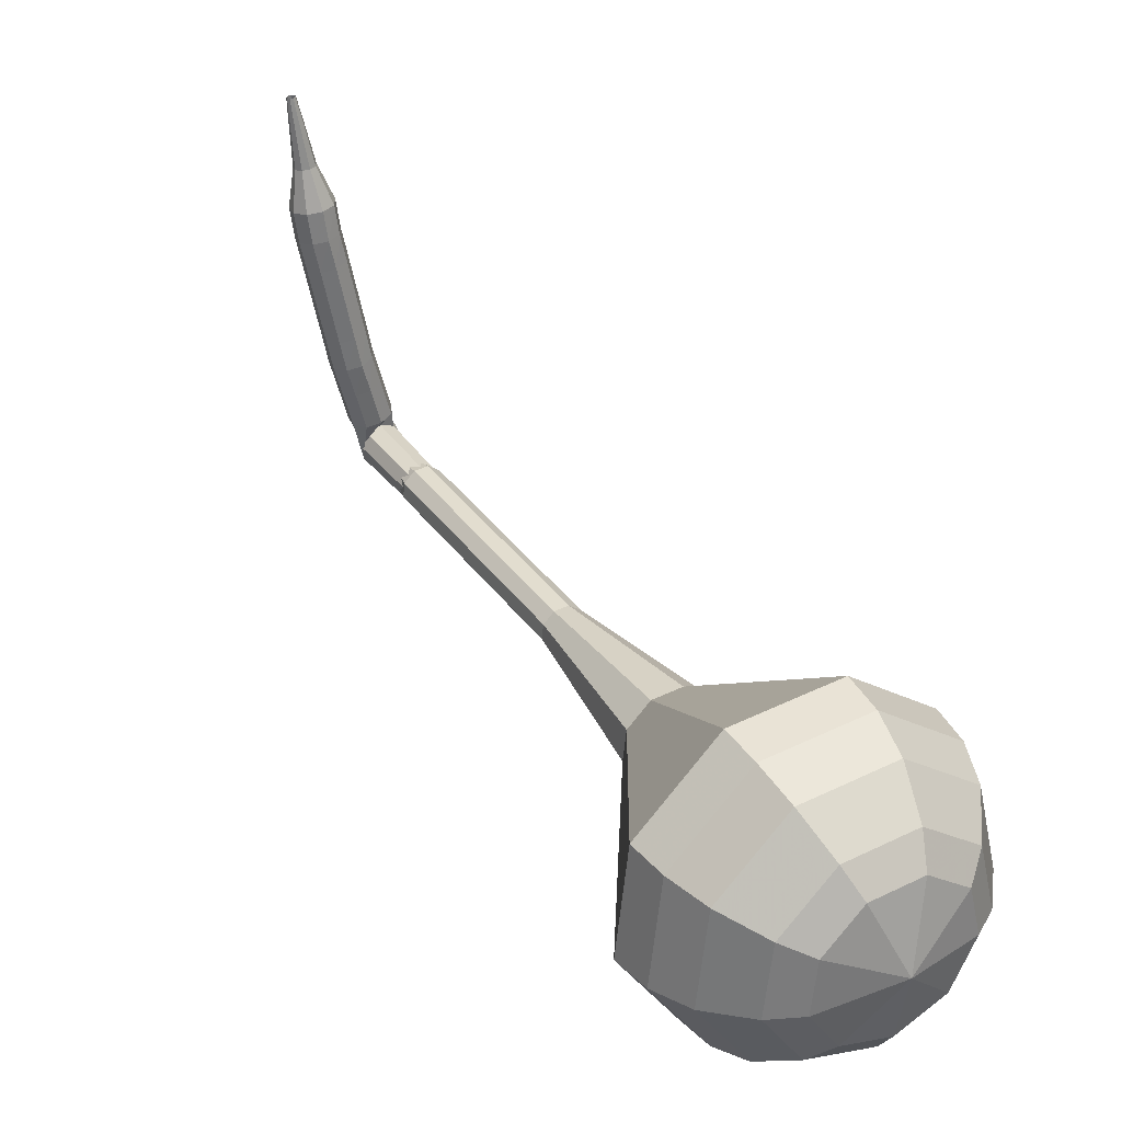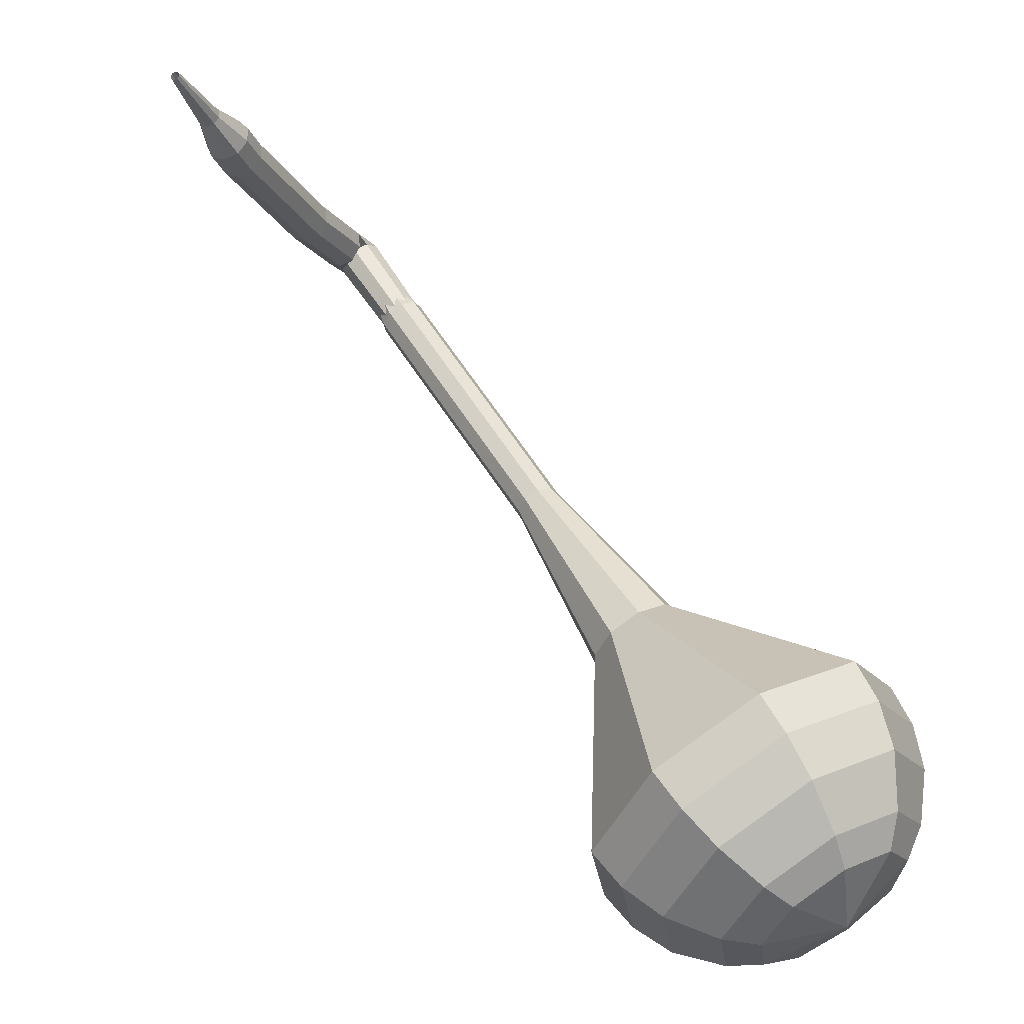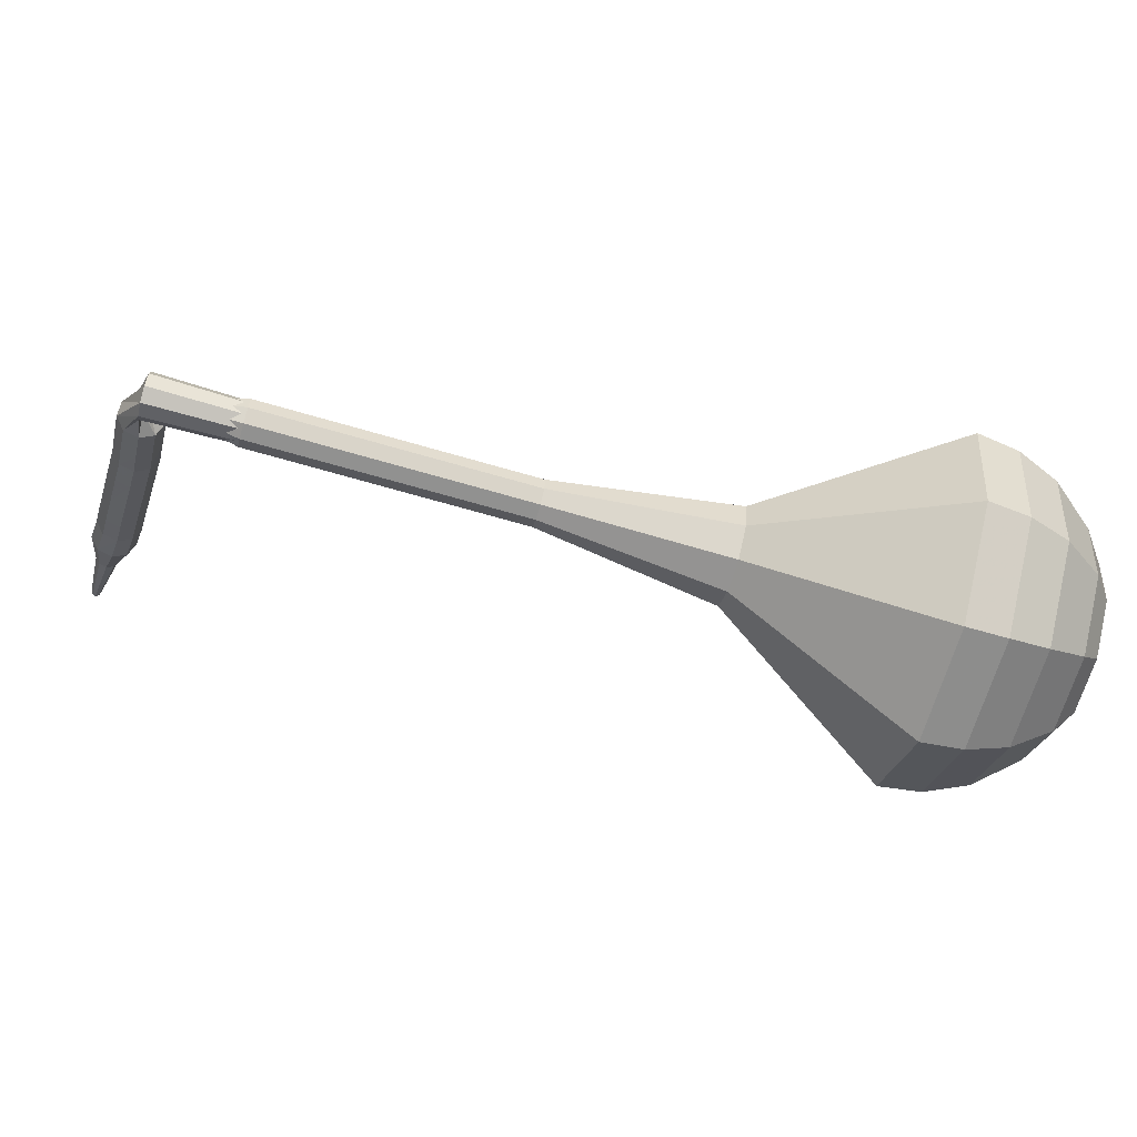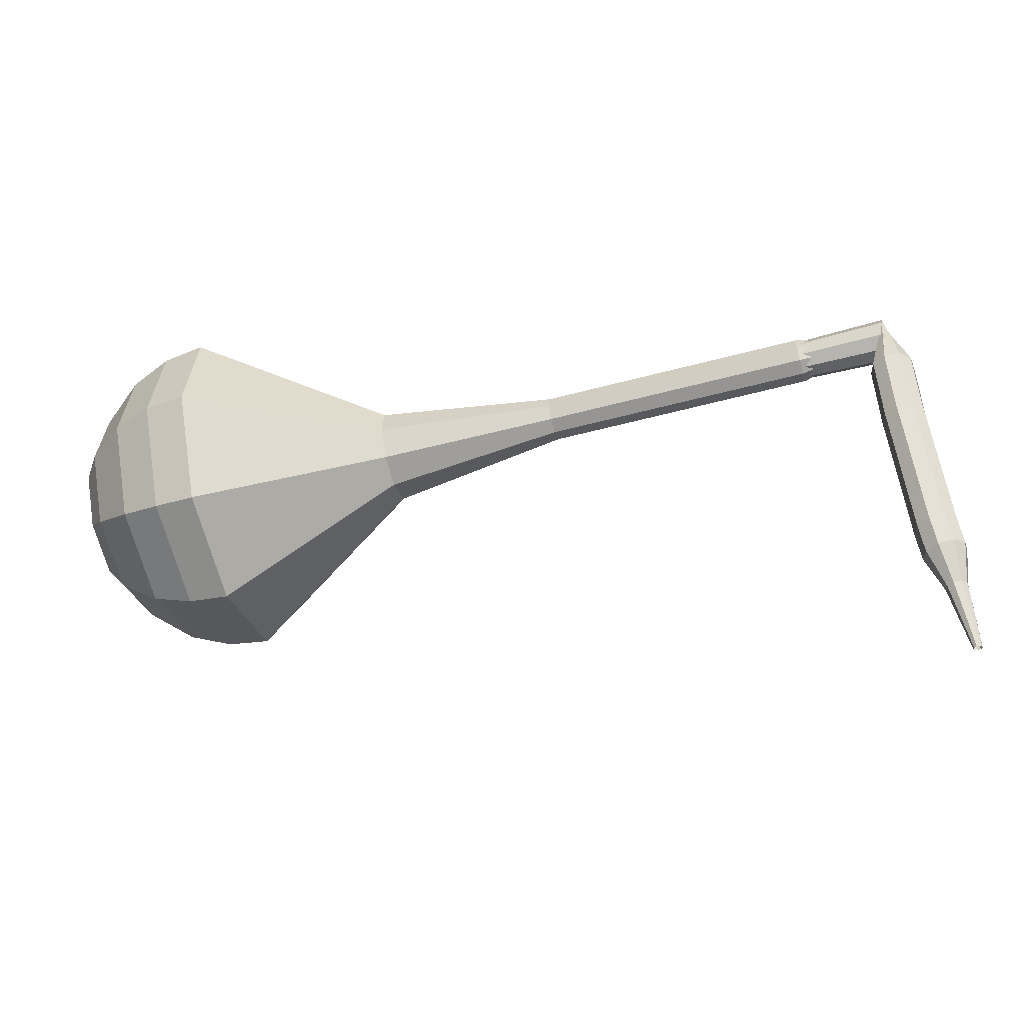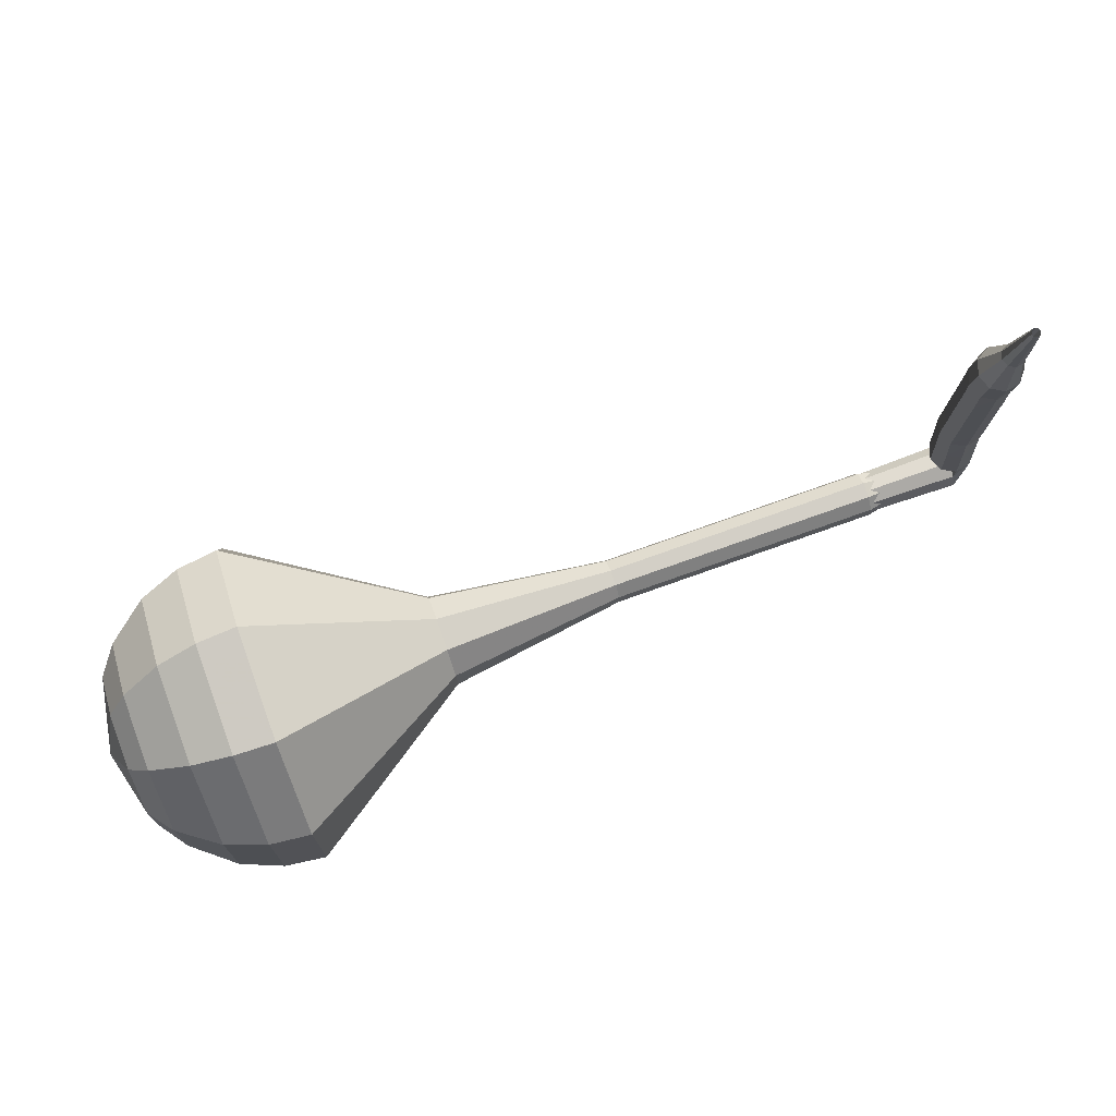
<metadata>
{"format":"obj","ext":"obj","renderer":"f3d","projection":"perspective","resolution":1024,"background":"white","views":[{"elev":-64.0,"azim":-45.6,"up":"+Z"},{"elev":-33.6,"azim":-32.4,"up":"+Z"},{"elev":6.9,"azim":58.5,"up":"+Y"},{"elev":19.2,"azim":-110.8,"up":"+Y"},{"elev":-48.7,"azim":-105.5,"up":"+Y"}]}
</metadata>
<code>
g tube1
v 171.9 138.3 137.7
v 170.2 140.7 136
v 170.5 143.9 135.2
v 172.6 146.5 135.5
v 175.7 147.2 136.8
v 178.2 145.7 138.6
v 178.9 142.7 139.9
v 177.6 139.6 140.2
v 174.8 137.8 139.3
v 171.9 138.3 137.7
v 173 139.1 136.9
v 171.7 140.9 135.7
v 172 143.3 135
v 173.5 145.2 135.3
v 175.8 145.7 136.2
v 177.6 144.6 137.5
v 178.1 142.4 138.5
v 177.2 140.1 138.7
v 175.1 138.8 138.1
v 173 139.1 136.9
v 175.3 142 136.1
v 175.3 142 136.1
v 175.3 142 136.1
v 175.3 142 136.1
v 175.3 142 136.1
v 175.3 142 136.1
v 175.3 142 136.1
v 175.3 142 136.1
v 175.3 142 136.1
v 175.3 142 136.1
v 158.2 153.6 170.1
v 157.6 153.7 169.8
v 157.1 153.3 169.6
v 156.9 152.6 169.7
v 157.1 152 169.9
v 157.6 151.8 170.3
v 158.2 152 170.6
v 158.6 152.5 170.7
v 158.6 153.2 170.5
v 158.2 153.6 170.1
v 155.8 152.7 169.7
v 156 152.6 169.1
v 156.4 152.1 168.7
v 156.8 151.5 168.8
v 156.9 151.1 169.4
v 156.7 151 170
v 156.4 151.3 170.5
v 156 151.9 170.6
v 155.8 152.4 170.3
v 155.8 152.7 169.7
v 154.3 151.8 169.2
v 154.6 151.7 168.6
v 155 151.2 168.3
v 155.3 150.6 168.4
v 155.4 150.2 168.9
v 155.3 150.1 169.6
v 154.9 150.4 170.1
v 154.5 151 170.2
v 154.3 151.5 169.9
v 154.3 151.8 169.2
v 153.2 151.1 168.9
v 153.4 151 168.3
v 153.8 150.5 167.9
v 154.1 149.9 168
v 154.3 149.5 168.6
v 154.2 149.4 169.2
v 153.8 149.7 169.7
v 153.4 150.3 169.9
v 153.2 150.8 169.5
v 153.2 151.1 168.9
v 152 150.3 168.7
v 152.3 150.2 168
v 152.6 149.7 167.7
v 153 149.2 167.8
v 153.2 148.8 168.3
v 153.1 148.7 169
v 152.7 149 169.5
v 152.4 149.5 169.6
v 152.1 150.1 169.3
v 152 150.3 168.7
v 150.6 149.4 168.3
v 150.8 149.2 167.7
v 151.2 148.8 167.4
v 151.6 148.2 167.5
v 151.7 147.8 168
v 151.6 147.7 168.7
v 151.3 148 169.2
v 150.9 148.6 169.3
v 150.6 149.1 169
v 150.6 149.4 168.3
v 149.2 148.4 168
v 149.4 148.3 167.4
v 149.8 147.8 167
v 150.1 147.2 167.2
v 150.3 146.8 167.7
v 150.2 146.7 168.3
v 149.9 147 168.9
v 149.5 147.6 169
v 149.2 148.1 168.6
v 149.2 148.4 168
v 148 147.6 167.8
v 148.3 147.5 167.1
v 148.6 147 166.8
v 149 146.5 166.9
v 149.2 146.1 167.4
v 149.1 146 168.1
v 148.8 146.3 168.6
v 148.4 146.9 168.7
v 148.1 147.4 168.4
v 148 147.6 167.8
v 147 146.8 167.6
v 147.2 146.7 167
v 147.5 146.2 166.6
v 147.9 145.7 166.8
v 148.2 145.3 167.3
v 148.1 145.3 168
v 147.8 145.6 168.5
v 147.4 146.1 168.6
v 147 146.6 168.3
v 147 146.8 167.6
v 145.9 145.4 167.4
v 145.9 145.3 167.1
v 146.1 145.1 166.9
v 146.3 144.8 167
v 146.4 144.6 167.2
v 146.4 144.6 167.6
v 146.3 144.7 167.8
v 146.1 145 167.9
v 145.9 145.3 167.7
v 145.9 145.4 167.4
v 144.5 144.2 167.2
v 144.6 144.1 167
v 144.7 144 166.9
v 144.9 143.8 166.9
v 144.9 143.7 167.1
v 144.9 143.7 167.3
v 144.8 143.8 167.5
v 144.7 143.9 167.5
v 144.6 144.1 167.4
v 144.5 144.2 167.2
v 143.6 143.3 167.1
v 143.6 143.3 166.9
v 143.7 143.2 166.9
v 143.8 143.1 166.9
v 143.8 143 167
v 143.8 143 167.1
v 143.7 143 167.2
v 143.7 143.2 167.3
v 143.6 143.3 167.2
v 143.6 143.3 167.1
f 1 2 12
f 12 11 1
f 2 3 13
f 13 12 2
f 3 4 14
f 14 13 3
f 4 5 15
f 15 14 4
f 5 6 16
f 16 15 5
f 6 7 17
f 17 16 6
f 7 8 18
f 18 17 7
f 8 9 19
f 19 18 8
f 9 10 20
f 20 19 9
f 11 12 22
f 22 21 11
f 12 13 23
f 23 22 12
f 13 14 24
f 24 23 13
f 14 15 25
f 25 24 14
f 15 16 26
f 26 25 15
f 16 17 27
f 27 26 16
f 17 18 28
f 28 27 17
f 18 19 29
f 29 28 18
f 19 20 30
f 30 29 19
f 21 22 32
f 32 31 21
f 22 23 33
f 33 32 22
f 23 24 34
f 34 33 23
f 24 25 35
f 35 34 24
f 25 26 36
f 36 35 25
f 26 27 37
f 37 36 26
f 27 28 38
f 38 37 27
f 28 29 39
f 39 38 28
f 29 30 40
f 40 39 29
f 31 32 42
f 42 41 31
f 32 33 43
f 43 42 32
f 33 34 44
f 44 43 33
f 34 35 45
f 45 44 34
f 35 36 46
f 46 45 35
f 36 37 47
f 47 46 36
f 37 38 48
f 48 47 37
f 38 39 49
f 49 48 38
f 39 40 50
f 50 49 39
f 41 42 52
f 52 51 41
f 42 43 53
f 53 52 42
f 43 44 54
f 54 53 43
f 44 45 55
f 55 54 44
f 45 46 56
f 56 55 45
f 46 47 57
f 57 56 46
f 47 48 58
f 58 57 47
f 48 49 59
f 59 58 48
f 49 50 60
f 60 59 49
f 51 52 62
f 62 61 51
f 52 53 63
f 63 62 52
f 53 54 64
f 64 63 53
f 54 55 65
f 65 64 54
f 55 56 66
f 66 65 55
f 56 57 67
f 67 66 56
f 57 58 68
f 68 67 57
f 58 59 69
f 69 68 58
f 59 60 70
f 70 69 59
f 61 62 72
f 72 71 61
f 62 63 73
f 73 72 62
f 63 64 74
f 74 73 63
f 64 65 75
f 75 74 64
f 65 66 76
f 76 75 65
f 66 67 77
f 77 76 66
f 67 68 78
f 78 77 67
f 68 69 79
f 79 78 68
f 69 70 80
f 80 79 69
f 71 72 82
f 82 81 71
f 72 73 83
f 83 82 72
f 73 74 84
f 84 83 73
f 74 75 85
f 85 84 74
f 75 76 86
f 86 85 75
f 76 77 87
f 87 86 76
f 77 78 88
f 88 87 77
f 78 79 89
f 89 88 78
f 79 80 90
f 90 89 79
f 81 82 92
f 92 91 81
f 82 83 93
f 93 92 82
f 83 84 94
f 94 93 83
f 84 85 95
f 95 94 84
f 85 86 96
f 96 95 85
f 86 87 97
f 97 96 86
f 87 88 98
f 98 97 87
f 88 89 99
f 99 98 88
f 89 90 100
f 100 99 89
f 91 92 102
f 102 101 91
f 92 93 103
f 103 102 92
f 93 94 104
f 104 103 93
f 94 95 105
f 105 104 94
f 95 96 106
f 106 105 95
f 96 97 107
f 107 106 96
f 97 98 108
f 108 107 97
f 98 99 109
f 109 108 98
f 99 100 110
f 110 109 99
f 101 102 112
f 112 111 101
f 102 103 113
f 113 112 102
f 103 104 114
f 114 113 103
f 104 105 115
f 115 114 104
f 105 106 116
f 116 115 105
f 106 107 117
f 117 116 106
f 107 108 118
f 118 117 107
f 108 109 119
f 119 118 108
f 109 110 120
f 120 119 109
f 111 112 122
f 122 121 111
f 112 113 123
f 123 122 112
f 113 114 124
f 124 123 113
f 114 115 125
f 125 124 114
f 115 116 126
f 126 125 115
f 116 117 127
f 127 126 116
f 117 118 128
f 128 127 117
f 118 119 129
f 129 128 118
f 119 120 130
f 130 129 119
f 121 122 132
f 132 131 121
f 122 123 133
f 133 132 122
f 123 124 134
f 134 133 123
f 124 125 135
f 135 134 124
f 125 126 136
f 136 135 125
f 126 127 137
f 137 136 126
f 127 128 138
f 138 137 127
f 128 129 139
f 139 138 128
f 129 130 140
f 140 139 129
f 131 132 142
f 142 141 131
f 132 133 143
f 143 142 132
f 133 134 144
f 144 143 133
f 134 135 145
f 145 144 134
f 135 136 146
f 146 145 135
f 136 137 147
f 147 146 136
f 137 138 148
f 148 147 137
f 138 139 149
f 149 148 138
f 139 140 150
f 150 149 139
v 157.8 152.7 170.1
v 157.8 152.7 170.1
v 157.8 152.7 170.1
v 157.8 152.7 170.1
v 157.8 152.7 170.1
v 157.8 152.7 170.1
v 157.8 152.7 170.1
v 157.8 152.7 170.1
v 157.8 152.7 170.1
v 157.8 152.7 170.1
v 159 150.8 166.7
v 158.7 151.3 166.3
v 158.7 151.9 166.2
v 159.2 152.5 166.2
v 159.8 152.6 166.5
v 160.3 152.3 166.8
v 160.4 151.7 167.1
v 160.2 151.1 167.2
v 159.6 150.7 167
v 159 150.8 166.7
v 160.8 149.7 163.2
v 160.5 150.2 162.9
v 160.5 150.8 162.7
v 161 151.4 162.8
v 161.6 151.5 163
v 162.1 151.2 163.4
v 162.2 150.6 163.7
v 162 150 163.7
v 161.4 149.6 163.6
v 160.8 149.7 163.2
v 162.6 148.6 159.8
v 162.2 149.1 159.4
v 162.3 149.7 159.3
v 162.7 150.3 159.3
v 163.4 150.4 159.6
v 163.8 150.1 159.9
v 164 149.5 160.2
v 163.7 148.9 160.3
v 163.2 148.5 160.1
v 162.6 148.6 159.8
v 164.4 147.5 156.3
v 164 148 156
v 164.1 148.7 155.8
v 164.5 149.2 155.9
v 165.1 149.3 156.1
v 165.6 149 156.5
v 165.8 148.4 156.8
v 165.5 147.8 156.8
v 165 147.4 156.6
v 164.4 147.5 156.3
v 167.3 144.4 149.4
v 166.6 145.4 148.7
v 166.7 146.8 148.3
v 167.7 147.9 148.5
v 169 148.2 149
v 170 147.6 149.8
v 170.3 146.3 150.4
v 169.8 144.9 150.5
v 168.6 144.2 150.1
v 167.3 144.4 149.4
v 168.1 137.6 142.5
v 165.5 141.3 140
v 165.9 146.2 138.7
v 169.2 150.1 139.1
v 173.8 151.2 141.2
v 177.6 148.9 143.8
v 178.7 144.3 145.9
v 176.7 139.6 146.3
v 172.5 136.9 145
v 168.1 137.6 142.5
v 169 137.3 140.9
v 166.5 140.8 138.5
v 167 145.6 137.2
v 170.1 149.4 137.6
v 174.6 150.4 139.6
v 178.2 148.2 142.2
v 179.3 143.8 144.1
v 177.4 139.2 144.6
v 173.3 136.7 143.3
v 169 137.3 140.9
v 170.3 137.4 139.3
v 168 140.6 137.1
v 168.4 144.9 136
v 171.2 148.3 136.4
v 175.2 149.2 138.1
v 178.5 147.2 140.4
v 179.5 143.2 142.2
v 177.7 139.2 142.6
v 174.1 136.9 141.4
v 170.3 137.4 139.3
v 171.9 138.3 137.7
v 170.2 140.7 136
v 170.5 143.9 135.2
v 172.6 146.5 135.5
v 175.7 147.2 136.8
v 178.2 145.7 138.6
v 178.9 142.7 139.9
v 177.6 139.6 140.2
v 174.8 137.8 139.3
v 171.9 138.3 137.7
v 173 139.1 136.9
v 171.7 140.9 135.7
v 172 143.3 135
v 173.5 145.2 135.3
v 175.8 145.7 136.2
v 177.6 144.6 137.5
v 178.1 142.4 138.5
v 177.2 140.1 138.7
v 175.1 138.8 138.1
v 173 139.1 136.9
v 175.3 142 136.1
v 175.3 142 136.1
v 175.3 142 136.1
v 175.3 142 136.1
v 175.3 142 136.1
v 175.3 142 136.1
v 175.3 142 136.1
v 175.3 142 136.1
v 175.3 142 136.1
v 175.3 142 136.1
f 151 152 162
f 162 161 151
f 152 153 163
f 163 162 152
f 153 154 164
f 164 163 153
f 154 155 165
f 165 164 154
f 155 156 166
f 166 165 155
f 156 157 167
f 167 166 156
f 157 158 168
f 168 167 157
f 158 159 169
f 169 168 158
f 159 160 170
f 170 169 159
f 161 162 172
f 172 171 161
f 162 163 173
f 173 172 162
f 163 164 174
f 174 173 163
f 164 165 175
f 175 174 164
f 165 166 176
f 176 175 165
f 166 167 177
f 177 176 166
f 167 168 178
f 178 177 167
f 168 169 179
f 179 178 168
f 169 170 180
f 180 179 169
f 171 172 182
f 182 181 171
f 172 173 183
f 183 182 172
f 173 174 184
f 184 183 173
f 174 175 185
f 185 184 174
f 175 176 186
f 186 185 175
f 176 177 187
f 187 186 176
f 177 178 188
f 188 187 177
f 178 179 189
f 189 188 178
f 179 180 190
f 190 189 179
f 181 182 192
f 192 191 181
f 182 183 193
f 193 192 182
f 183 184 194
f 194 193 183
f 184 185 195
f 195 194 184
f 185 186 196
f 196 195 185
f 186 187 197
f 197 196 186
f 187 188 198
f 198 197 187
f 188 189 199
f 199 198 188
f 189 190 200
f 200 199 189
f 191 192 202
f 202 201 191
f 192 193 203
f 203 202 192
f 193 194 204
f 204 203 193
f 194 195 205
f 205 204 194
f 195 196 206
f 206 205 195
f 196 197 207
f 207 206 196
f 197 198 208
f 208 207 197
f 198 199 209
f 209 208 198
f 199 200 210
f 210 209 199
f 201 202 212
f 212 211 201
f 202 203 213
f 213 212 202
f 203 204 214
f 214 213 203
f 204 205 215
f 215 214 204
f 205 206 216
f 216 215 205
f 206 207 217
f 217 216 206
f 207 208 218
f 218 217 207
f 208 209 219
f 219 218 208
f 209 210 220
f 220 219 209
f 211 212 222
f 222 221 211
f 212 213 223
f 223 222 212
f 213 214 224
f 224 223 213
f 214 215 225
f 225 224 214
f 215 216 226
f 226 225 215
f 216 217 227
f 227 226 216
f 217 218 228
f 228 227 217
f 218 219 229
f 229 228 218
f 219 220 230
f 230 229 219
f 221 222 232
f 232 231 221
f 222 223 233
f 233 232 222
f 223 224 234
f 234 233 223
f 224 225 235
f 235 234 224
f 225 226 236
f 236 235 225
f 226 227 237
f 237 236 226
f 227 228 238
f 238 237 227
f 228 229 239
f 239 238 228
f 229 230 240
f 240 239 229
f 231 232 242
f 242 241 231
f 232 233 243
f 243 242 232
f 233 234 244
f 244 243 233
f 234 235 245
f 245 244 234
f 235 236 246
f 246 245 235
f 236 237 247
f 247 246 236
f 237 238 248
f 248 247 237
f 238 239 249
f 249 248 238
f 239 240 250
f 250 249 239
f 241 242 252
f 252 251 241
f 242 243 253
f 253 252 242
f 243 244 254
f 254 253 243
f 244 245 255
f 255 254 244
f 245 246 256
f 256 255 245
f 246 247 257
f 257 256 246
f 247 248 258
f 258 257 247
f 248 249 259
f 259 258 248
f 249 250 260
f 260 259 249
f 251 252 262
f 262 261 251
f 252 253 263
f 263 262 252
f 253 254 264
f 264 263 253
f 254 255 265
f 265 264 254
f 255 256 266
f 266 265 255
f 256 257 267
f 267 266 256
f 257 258 268
f 268 267 257
f 258 259 269
f 269 268 258
f 259 260 270
f 270 269 259
g

</code>
